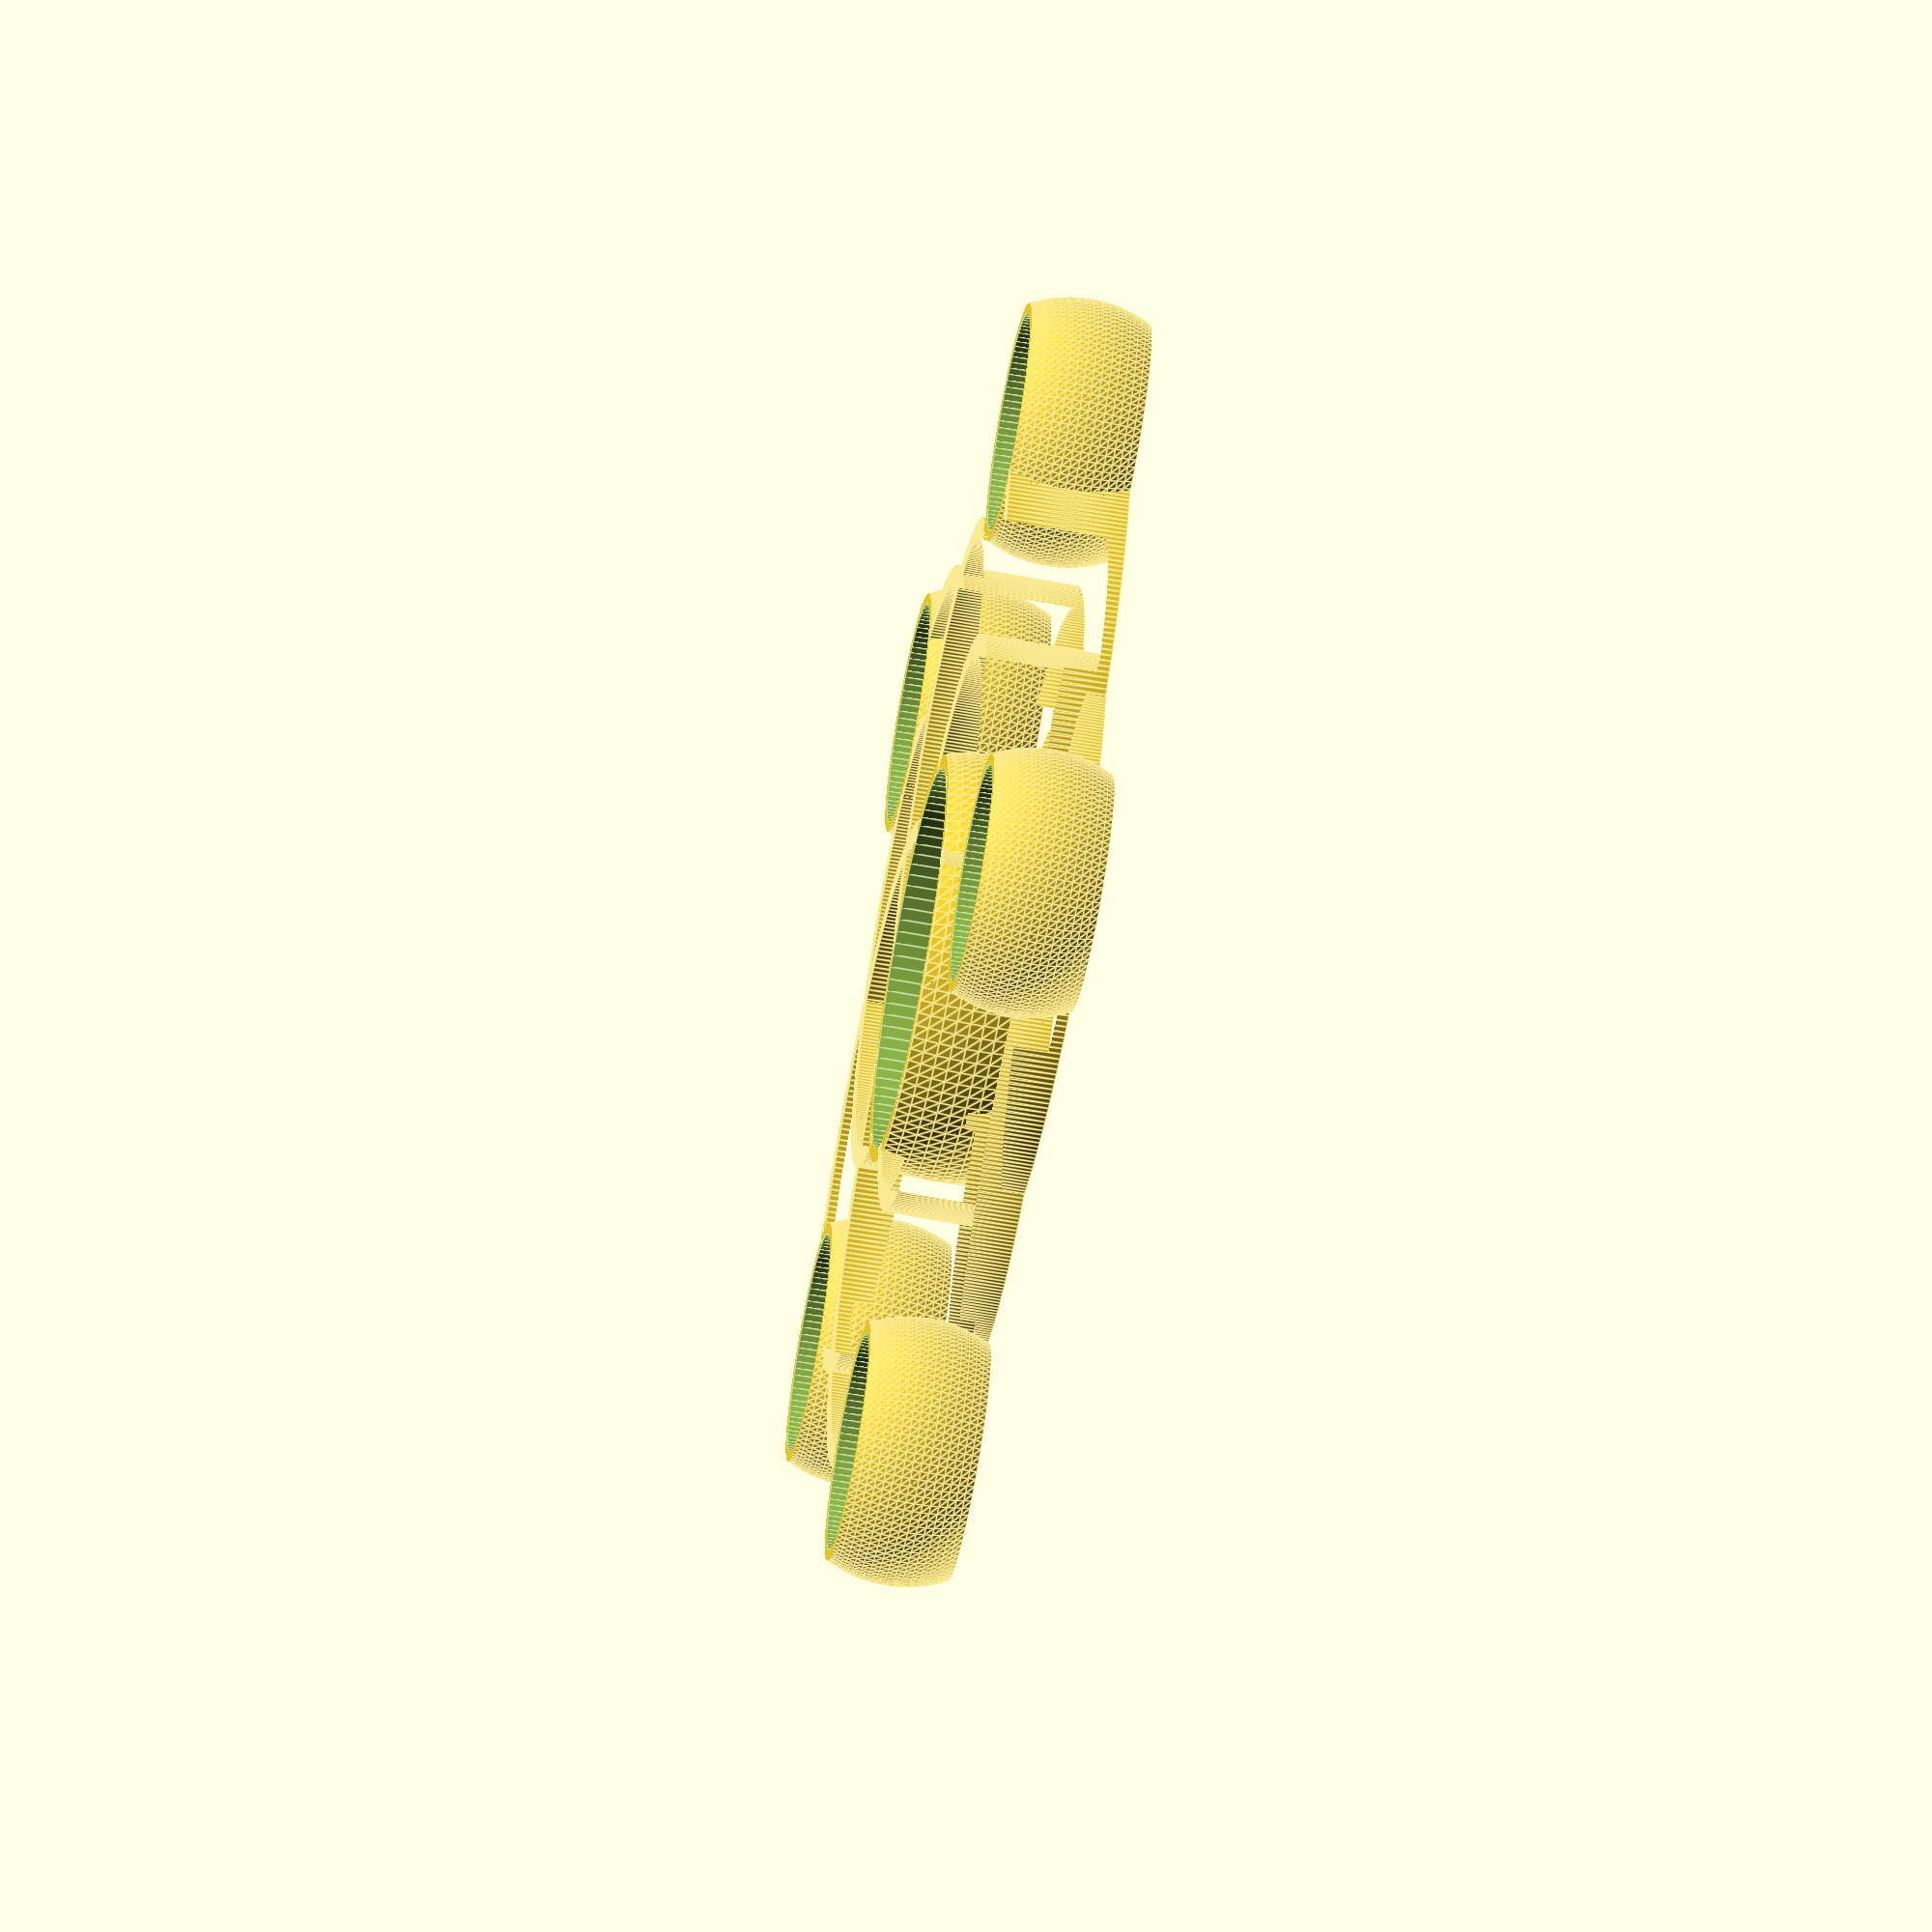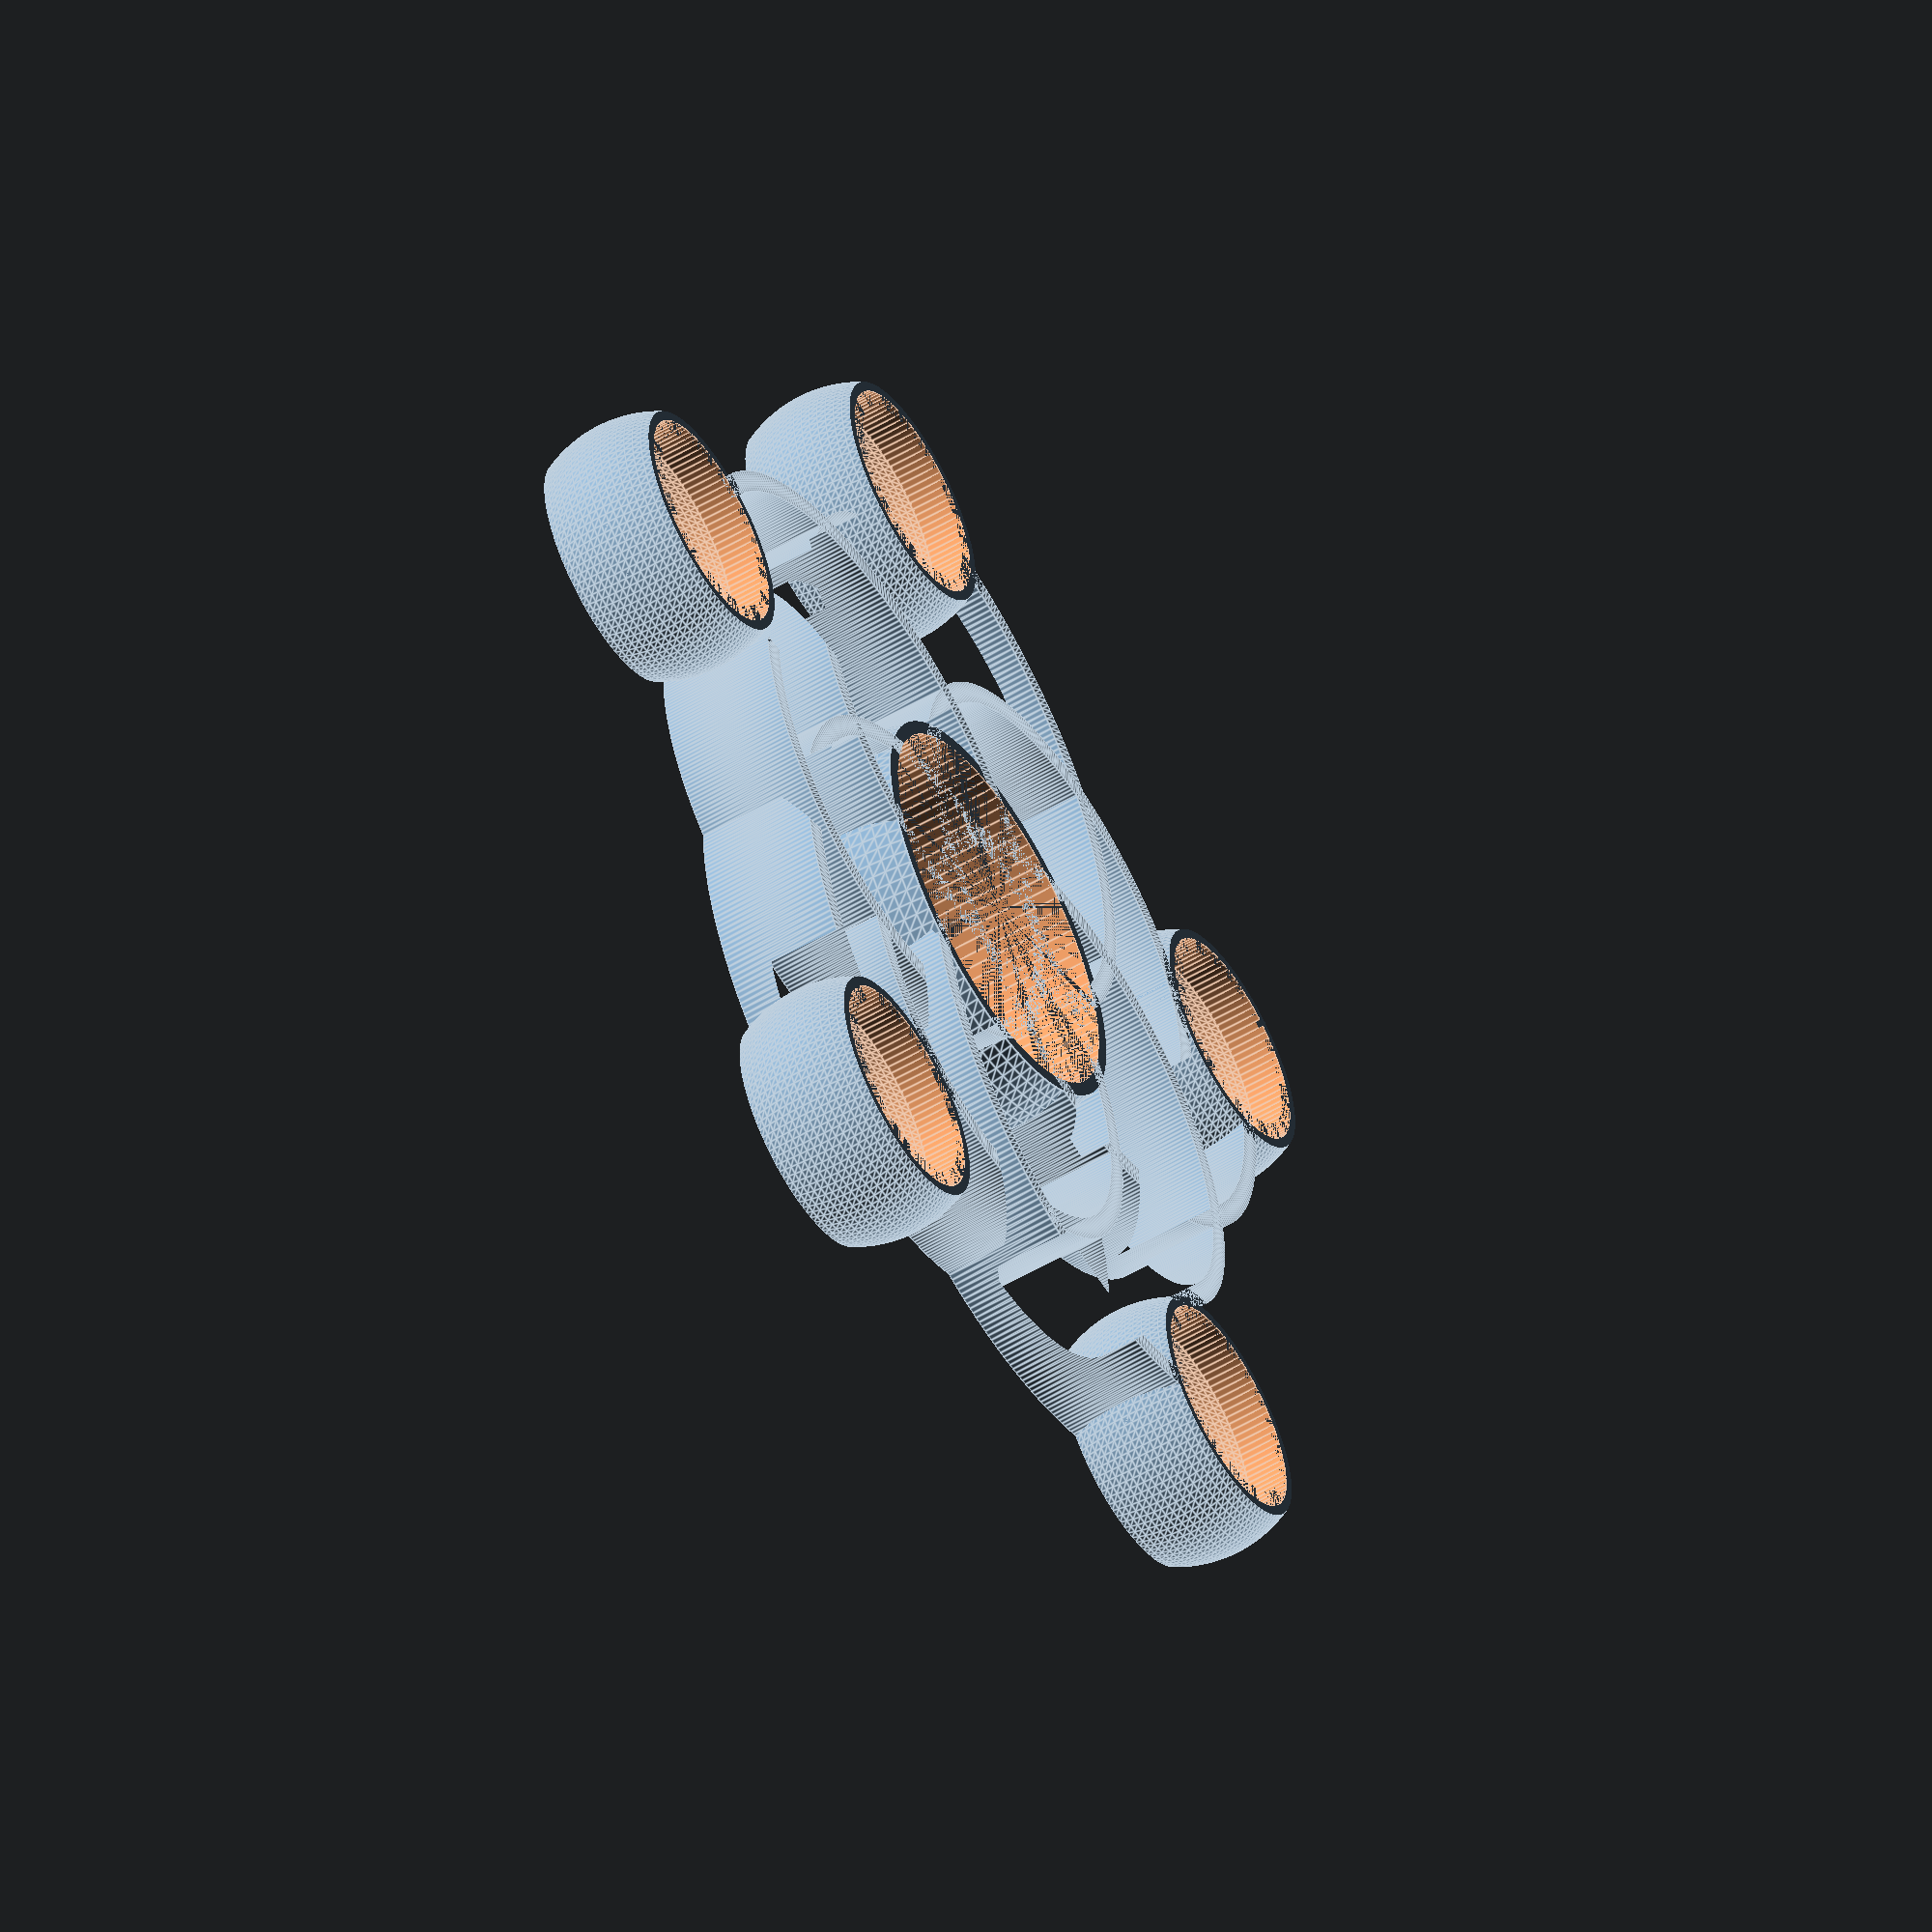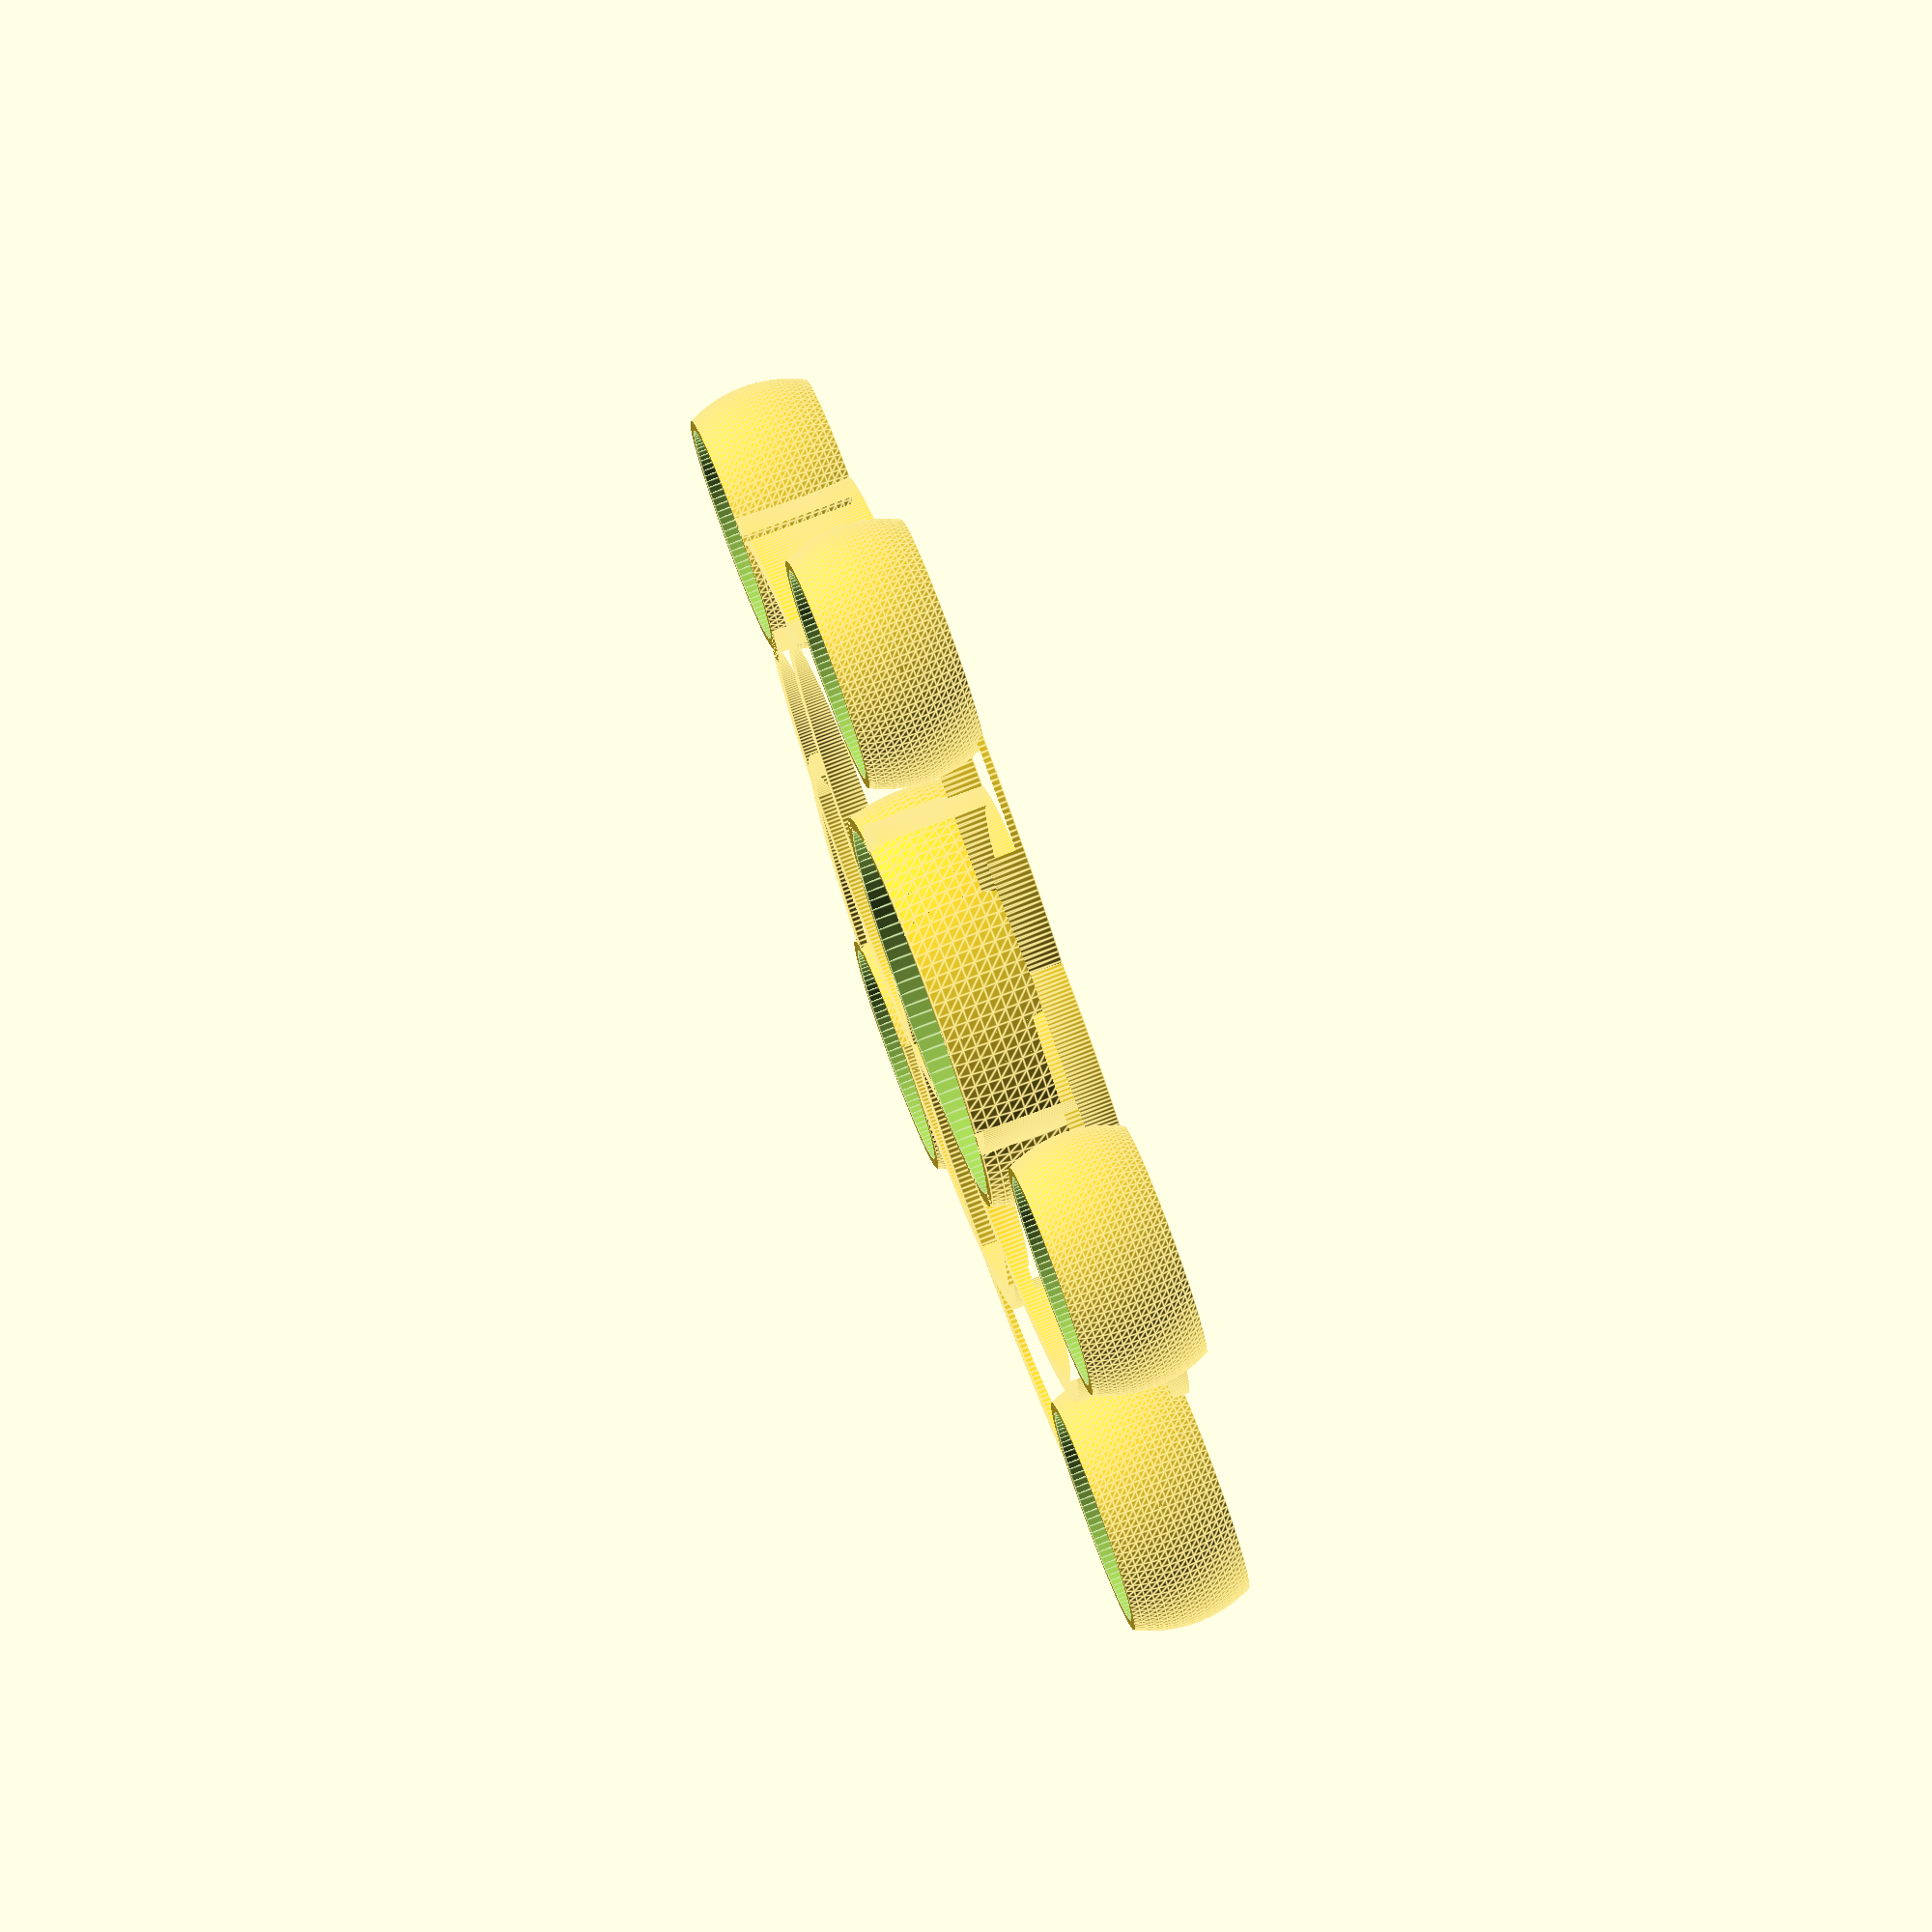
<openscad>

dBearing = 22.1;  // 608
hBearing =  7.0;
dBall    = 12.9;   // balls 1/2" = 12.7mm
v        = 0.2;
thick    =  1.3;                   
nBalls   =  5;    // quantity of balls

// spiral
start_angle = 1.78;
loops    = 1.9;  
x        = 12;
y        =-20;
k        = 7;

// placement for balls
rBalls   = 31.5;    // radius
aBalls   = 42.5;    // angle

angle    = 360/nBalls;  
$fn      = 100;
zero     =  0.001;





spinner();


module spinner()
{  difference()
   {  union()
      {  intersection()
         {  cylinder(d=dBearing+2*thick, h=hBearing, center=true);
            sphere(d=dBearing+2*thick);
         }

      for(a=[0:angle:360-angle])   
         rotate([0,0,a]) translate([x*sin(y),x*cos(y),0])  
            translate([0,0,-hBearing/2]) linear_extrude(height=hBearing)
                spiral(0, thick, k-thick, loops);
      
      for(a=[aBalls:angle:360-angle+aBalls])   
         translate([rBalls*sin(a), rBalls*cos(a), 0]) 
            intersection()
            {  cylinder(d=dBall+2*thick, h=hBearing, center=true);
               sphere(d=dBall+2*thick);
            }
      }
  
      cylinder(d=dBearing,h=hBearing+2*zero,center=true); 
  
      for(a=[aBalls:angle:360-angle+aBalls])   
         translate([rBalls*sin(a), rBalls*cos(a), 0])
            {sphere(d=dBall);
             cylinder(d=dBall-v,h=hBearing+2*zero,center=true);   
            }
   } 
}


module spiral(begin, thick, gap, loops)
{
  step        = thick + gap;
  end_angle   = loops;

  function fspiral( a, g) = let(r = (begin + g + step*a))  [r * sin(a*360), r * cos(a*360)];

  inner = [for(a = [start_angle : 1/360: loops+1])  fspiral(a-1,gap) ];

  outer = [for(a = [loops+1: -1/360 : start_angle]) fspiral(a,0) ];

  polygon(concat(inner, outer));
  
}
</openscad>
<views>
elev=63.1 azim=173.9 roll=259.0 proj=o view=edges
elev=234.9 azim=226.9 roll=58.6 proj=o view=edges
elev=101.1 azim=94.4 roll=290.3 proj=o view=edges
</views>
